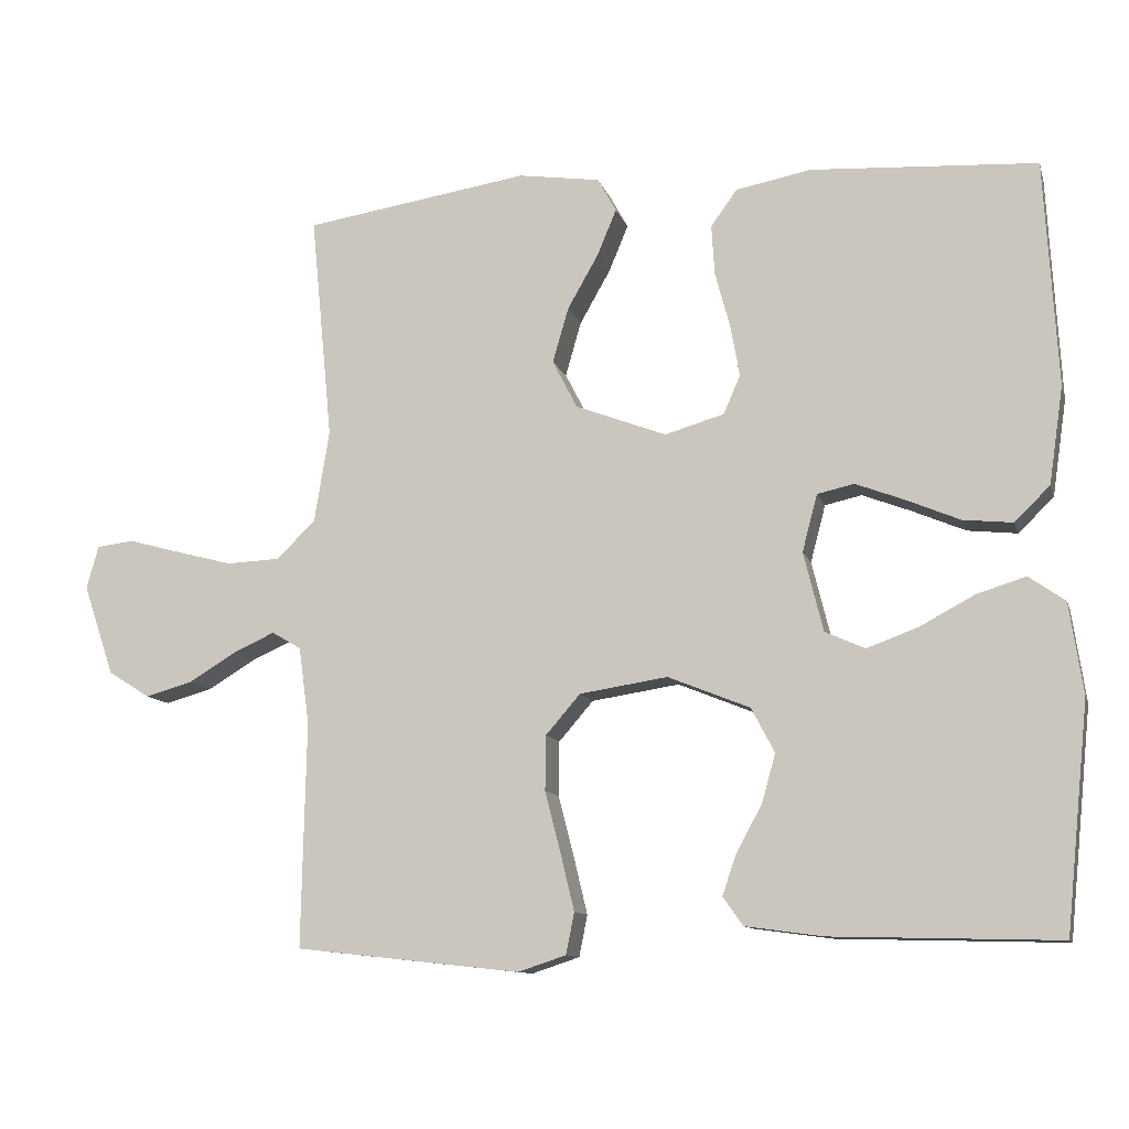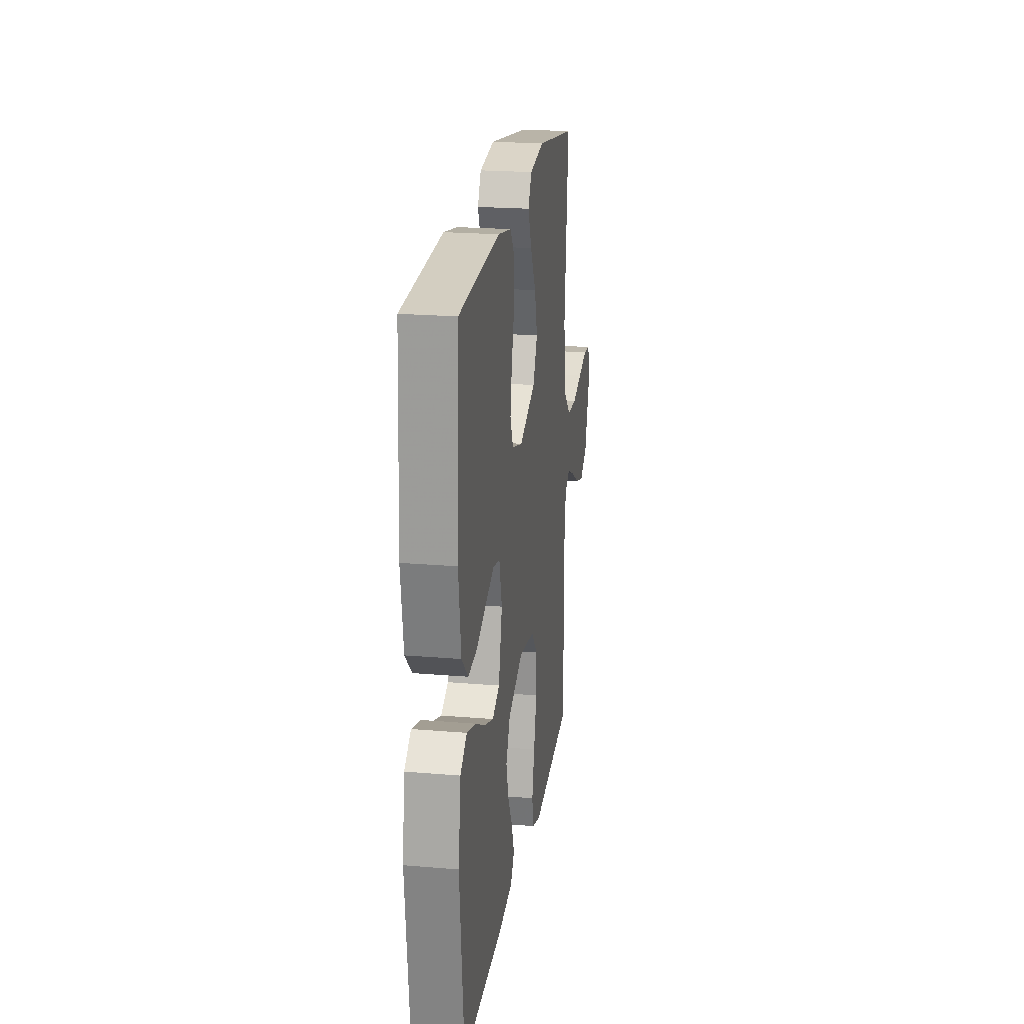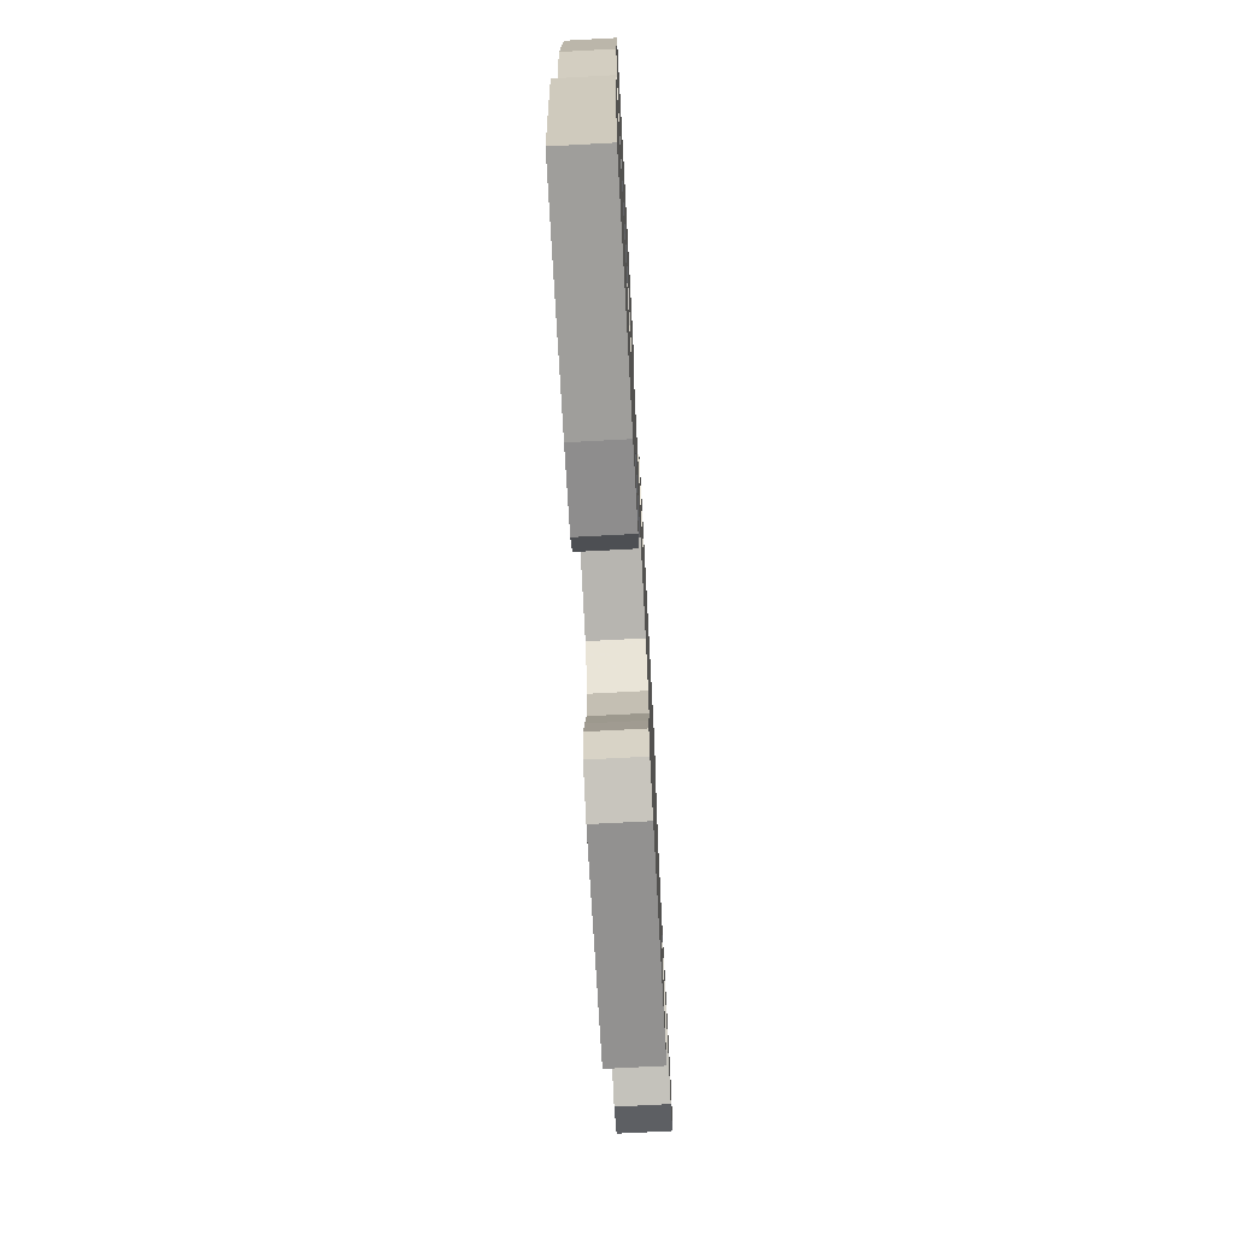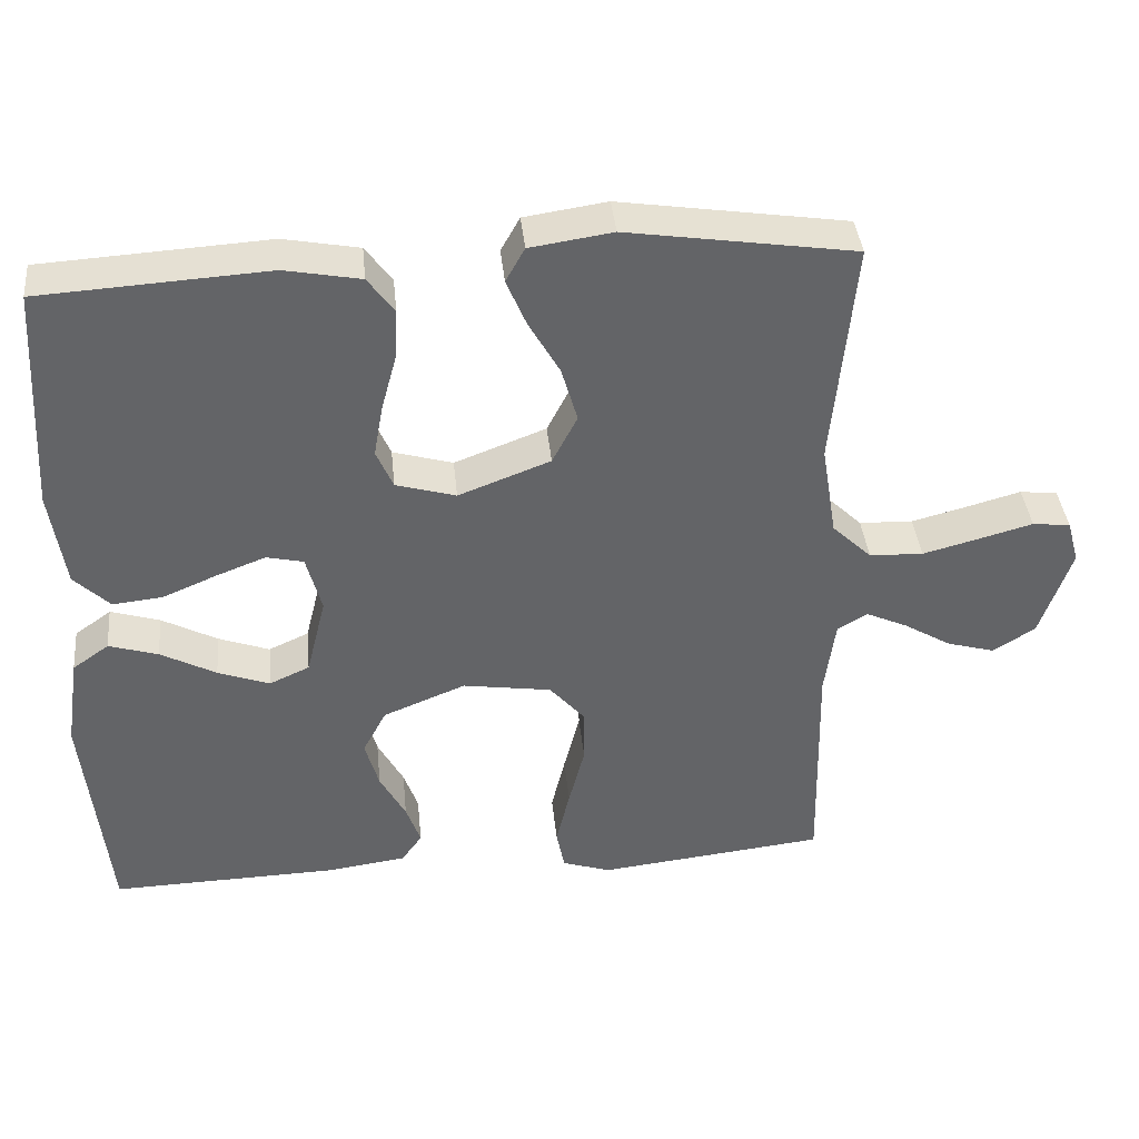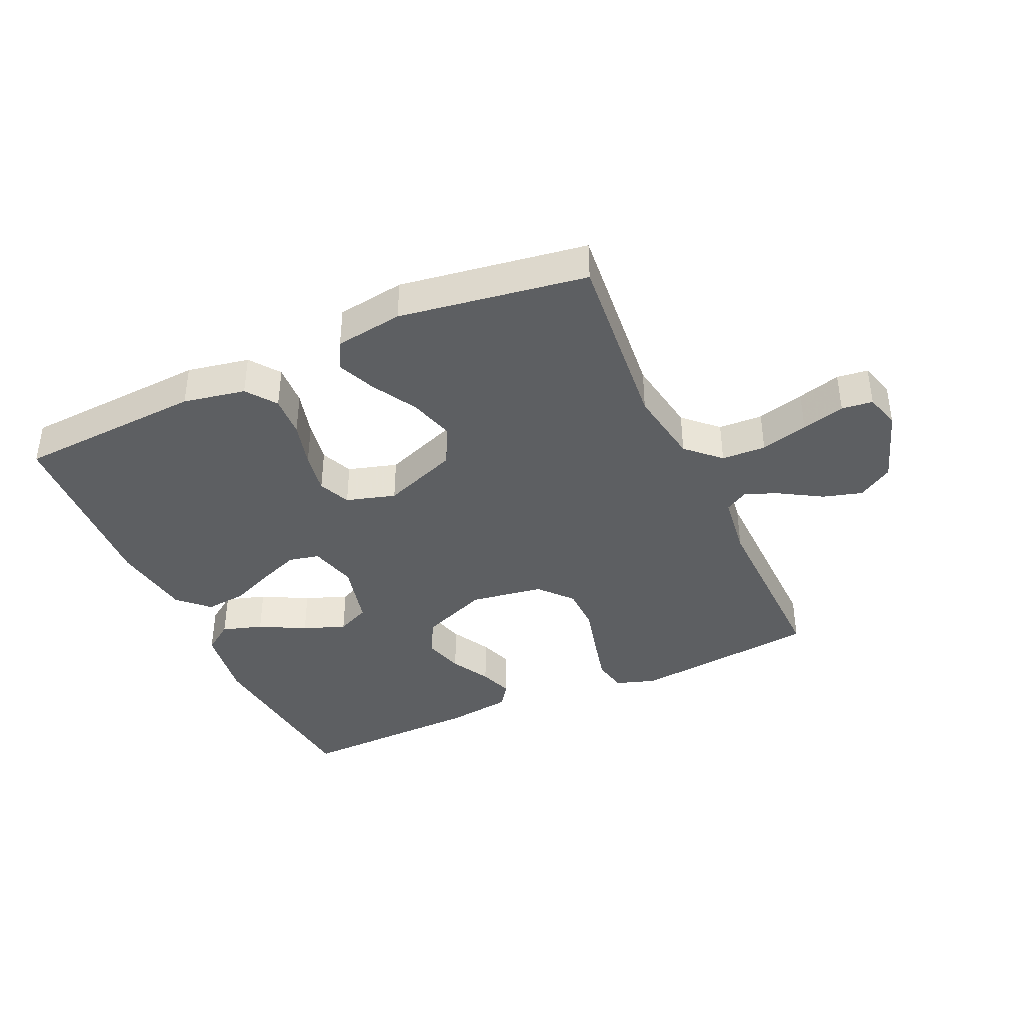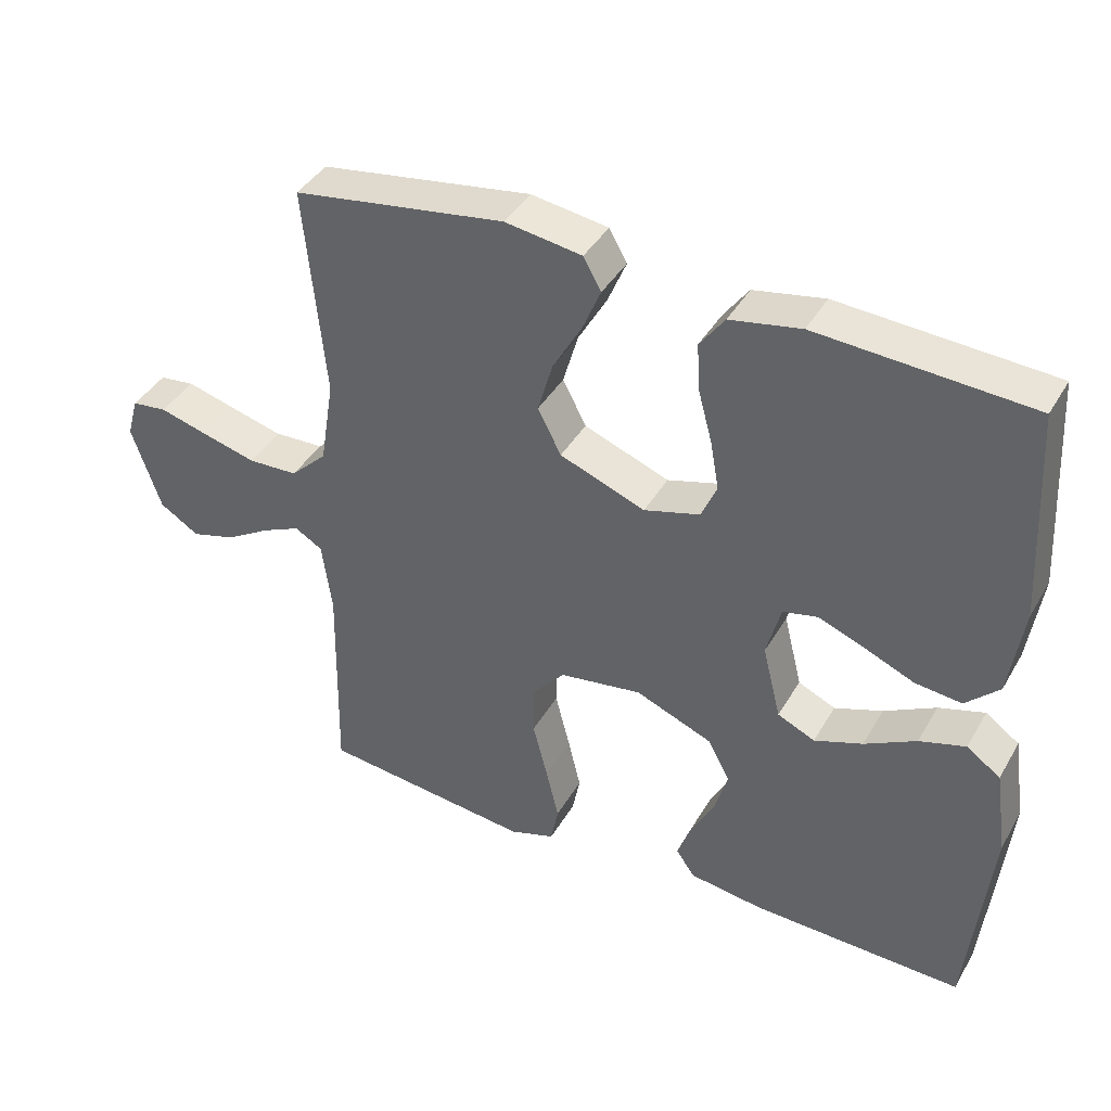
<metadata>
{"format":"obj","ext":"obj","renderer":"f3d","projection":"perspective","resolution":1024,"background":"white","views":[{"elev":-11.0,"azim":-165.5,"up":"+Z"},{"elev":21.6,"azim":-81.5,"up":"+Z"},{"elev":-72.3,"azim":-86.9,"up":"+Z"},{"elev":39.2,"azim":-5.7,"up":"+Z"},{"elev":-39.6,"azim":24.5,"up":"+Y"},{"elev":40.5,"azim":-152.3,"up":"+Z"}]}
</metadata>
<code>
v -0.5 0.07 -0.5
v -0.531 0.07 -0.2
v -0.513 0.07 -0.079
v -0.465 0.07 -0.045
v -0.4 0.07 -0.065
v -0.327 0.07 -0.104
v -0.259 0.07 -0.129
v -0.206 0.07 -0.105
v -0.18 0.07 0
v -0.2 0.07 0.076
v -0.249 0.07 0.087
v -0.314 0.07 0.062
v -0.385 0.07 0.032
v -0.451 0.07 0.025
v -0.498 0.07 0.071
v -0.517 0.07 0.2
v -0.5 0.07 0.5
v -0.2 0.07 0.518
v -0.1 0.07 0.499
v -0.065 0.07 0.451
v -0.069 0.07 0.384
v -0.089 0.07 0.31
v -0.101 0.07 0.242
v -0.079 0.07 0.191
v 0 0.07 0.168
v 0.121 0.07 0.214
v 0.154 0.07 0.278
v 0.133 0.07 0.351
v 0.092 0.07 0.423
v 0.066 0.07 0.485
v 0.091 0.07 0.53
v 0.2 0.07 0.546
v 0.5 0.07 0.5
v 0.471 0.07 0.2
v 0.491 0.07 0.077
v 0.543 0.07 0.027
v 0.614 0.07 0.024
v 0.69 0.07 0.044
v 0.759 0.07 0.063
v 0.809 0.07 0.057
v 0.825 0.07 0
v 0.784 0.07 -0.121
v 0.728 0.07 -0.156
v 0.665 0.07 -0.138
v 0.602 0.07 -0.1
v 0.547 0.07 -0.075
v 0.508 0.07 -0.098
v 0.494 0.07 -0.2
v 0.5 0.07 -0.5
v 0.2 0.07 -0.533
v 0.136 0.07 -0.512
v 0.125 0.07 -0.457
v 0.143 0.07 -0.382
v 0.164 0.07 -0.3
v 0.163 0.07 -0.227
v 0.117 0.07 -0.174
v 0 0.07 -0.156
v -0.109 0.07 -0.2
v -0.14 0.07 -0.259
v -0.122 0.07 -0.323
v -0.088 0.07 -0.386
v -0.069 0.07 -0.44
v -0.096 0.07 -0.478
v -0.2 0.07 -0.492
v -0.5 0 -0.5
v -0.531 0 -0.2
v -0.513 0 -0.079
v -0.465 0 -0.045
v -0.4 0 -0.065
v -0.327 0 -0.104
v -0.259 0 -0.129
v -0.206 0 -0.105
v -0.18 0 0
v -0.2 0 0.076
v -0.249 0 0.087
v -0.314 0 0.062
v -0.385 0 0.032
v -0.451 0 0.025
v -0.498 0 0.071
v -0.517 0 0.2
v -0.5 0 0.5
v -0.2 0 0.518
v -0.1 0 0.499
v -0.065 0 0.451
v -0.069 0 0.384
v -0.089 0 0.31
v -0.101 0 0.242
v -0.079 0 0.191
v 0 0 0.168
v 0.121 0 0.214
v 0.154 0 0.278
v 0.133 0 0.351
v 0.092 0 0.423
v 0.066 0 0.485
v 0.091 0 0.53
v 0.2 0 0.546
v 0.5 0 0.5
v 0.471 0 0.2
v 0.491 0 0.077
v 0.543 0 0.027
v 0.614 0 0.024
v 0.69 0 0.044
v 0.759 0 0.063
v 0.809 0 0.057
v 0.825 0 0
v 0.784 0 -0.121
v 0.728 0 -0.156
v 0.665 0 -0.138
v 0.602 0 -0.1
v 0.547 0 -0.075
v 0.508 0 -0.098
v 0.494 0 -0.2
v 0.5 0 -0.5
v 0.2 0 -0.533
v 0.136 0 -0.512
v 0.125 0 -0.457
v 0.143 0 -0.382
v 0.164 0 -0.3
v 0.163 0 -0.227
v 0.117 0 -0.174
v 0 0 -0.156
v -0.109 0 -0.2
v -0.14 0 -0.259
v -0.122 0 -0.323
v -0.088 0 -0.386
v -0.069 0 -0.44
v -0.096 0 -0.478
v -0.2 0 -0.492
f 4 5 6
f 3 4 6
f 2 3 6
f 1 2 6
f 64 1 6
f 63 64 6
f 62 63 6
f 61 62 6
f 60 61 6
f 59 60 6 7
f 58 59 7 8
f 57 58 8 9
f 56 57 9 10
f 52 53 54
f 51 52 54
f 50 51 54
f 49 50 54
f 48 49 54
f 47 48 54 55
f 46 47 55 56
f 43 44 45
f 42 43 45
f 41 42 45
f 40 41 45
f 39 40 45
f 38 39 45
f 37 38 45 46
f 36 37 46 56
f 32 33 34
f 31 32 34
f 30 31 34
f 29 30 34
f 28 29 34
f 27 28 34 35
f 35 36 56
f 27 35 56
f 26 27 56
f 20 21 22
f 19 20 22
f 18 19 22
f 17 18 22
f 16 17 22
f 15 16 22
f 14 15 22
f 13 14 22
f 12 13 22
f 11 12 22 23
f 10 11 23 24
f 25 26 56 10
f 10 24 25
f 70 69 68
f 70 68 67
f 70 67 66
f 70 66 65
f 70 65 128
f 70 128 127
f 70 127 126
f 70 126 125
f 70 125 124
f 71 70 124 123
f 72 71 123 122
f 73 72 122 121
f 74 73 121 120
f 118 117 116
f 118 116 115
f 118 115 114
f 118 114 113
f 118 113 112
f 119 118 112 111
f 120 119 111 110
f 109 108 107
f 109 107 106
f 109 106 105
f 109 105 104
f 109 104 103
f 109 103 102
f 110 109 102 101
f 120 110 101 100
f 98 97 96
f 98 96 95
f 98 95 94
f 98 94 93
f 98 93 92
f 99 98 92 91
f 120 100 99
f 120 99 91
f 120 91 90
f 86 85 84
f 86 84 83
f 86 83 82
f 86 82 81
f 86 81 80
f 86 80 79
f 86 79 78
f 86 78 77
f 86 77 76
f 87 86 76 75
f 88 87 75 74
f 74 120 90 89
f 89 88 74
f 1 65 66 2
f 2 66 67 3
f 3 67 68 4
f 4 68 69 5
f 5 69 70 6
f 6 70 71 7
f 7 71 72 8
f 8 72 73 9
f 9 73 74 10
f 10 74 75 11
f 11 75 76 12
f 12 76 77 13
f 13 77 78 14
f 14 78 79 15
f 15 79 80 16
f 16 80 81 17
f 17 81 82 18
f 18 82 83 19
f 19 83 84 20
f 20 84 85 21
f 21 85 86 22
f 22 86 87 23
f 23 87 88 24
f 24 88 89 25
f 25 89 90 26
f 26 90 91 27
f 27 91 92 28
f 28 92 93 29
f 29 93 94 30
f 30 94 95 31
f 31 95 96 32
f 32 96 97 33
f 33 97 98 34
f 34 98 99 35
f 35 99 100 36
f 36 100 101 37
f 37 101 102 38
f 38 102 103 39
f 39 103 104 40
f 40 104 105 41
f 41 105 106 42
f 42 106 107 43
f 43 107 108 44
f 44 108 109 45
f 45 109 110 46
f 46 110 111 47
f 47 111 112 48
f 48 112 113 49
f 49 113 114 50
f 50 114 115 51
f 51 115 116 52
f 52 116 117 53
f 53 117 118 54
f 54 118 119 55
f 55 119 120 56
f 56 120 121 57
f 57 121 122 58
f 58 122 123 59
f 59 123 124 60
f 60 124 125 61
f 61 125 126 62
f 62 126 127 63
f 63 127 128 64
f 64 128 65 1

</code>
